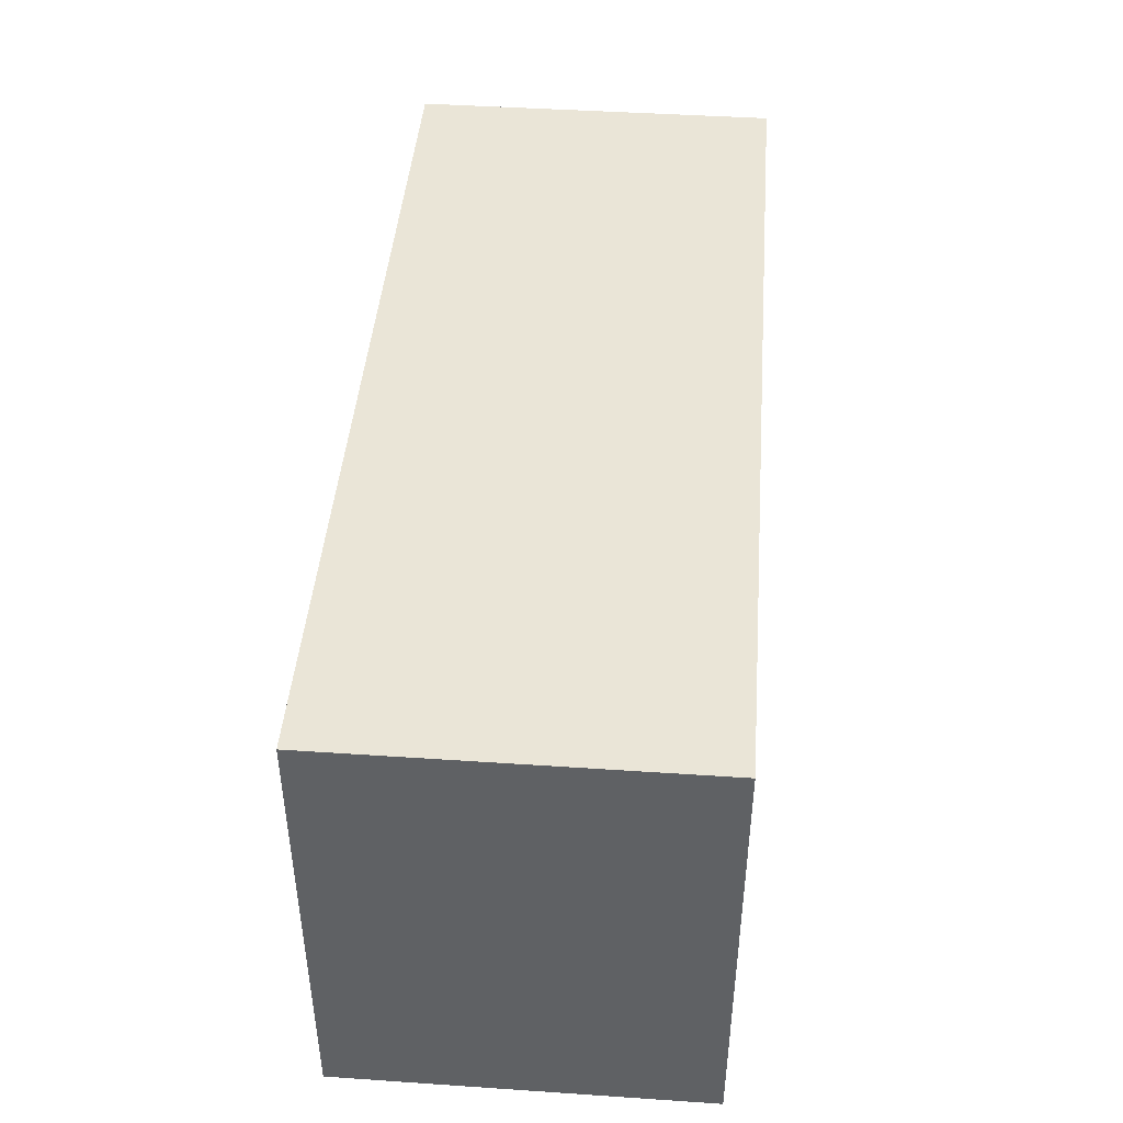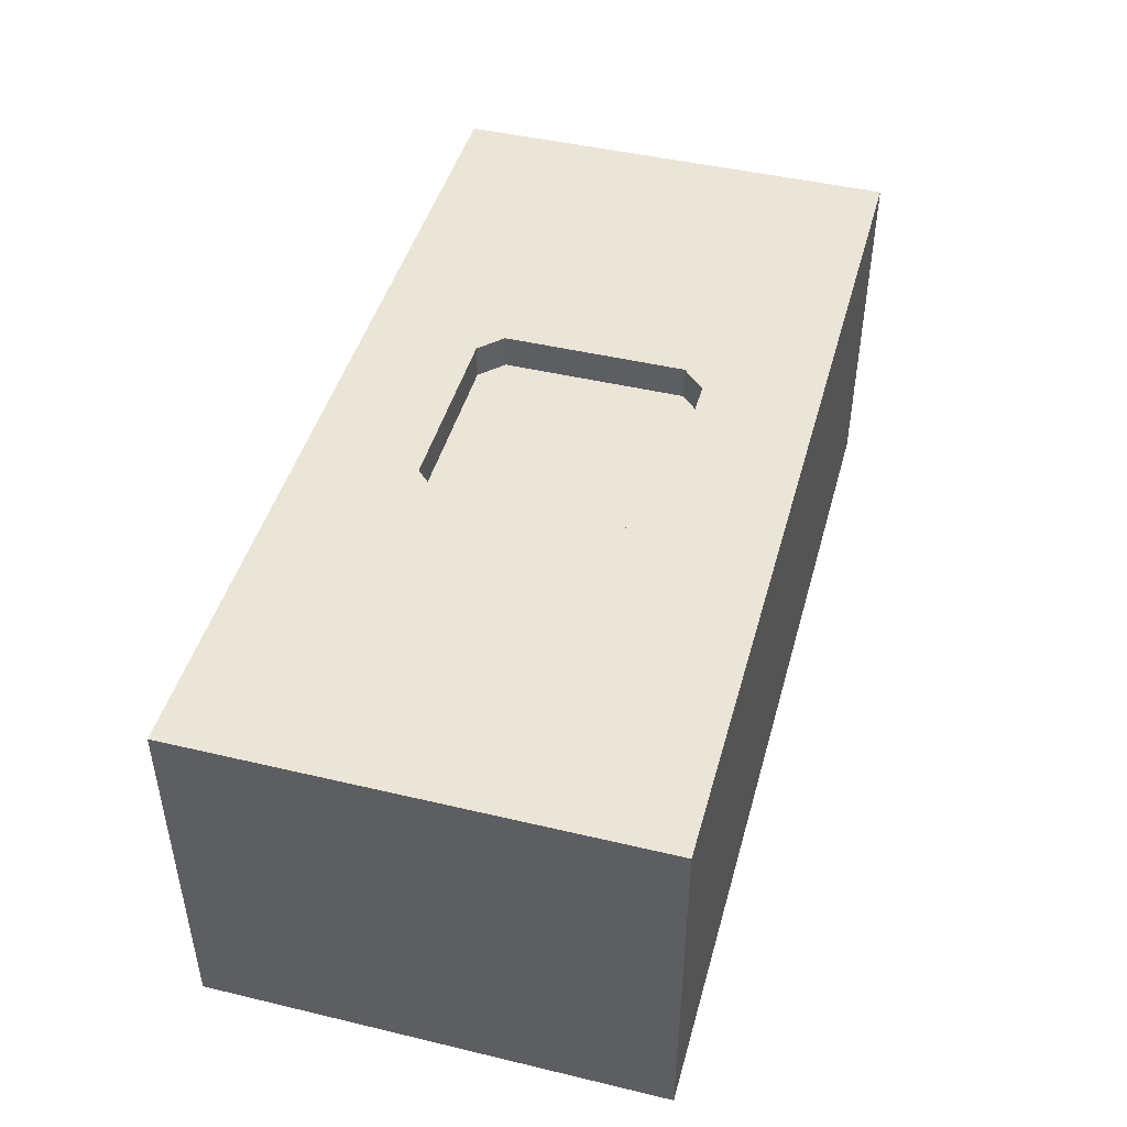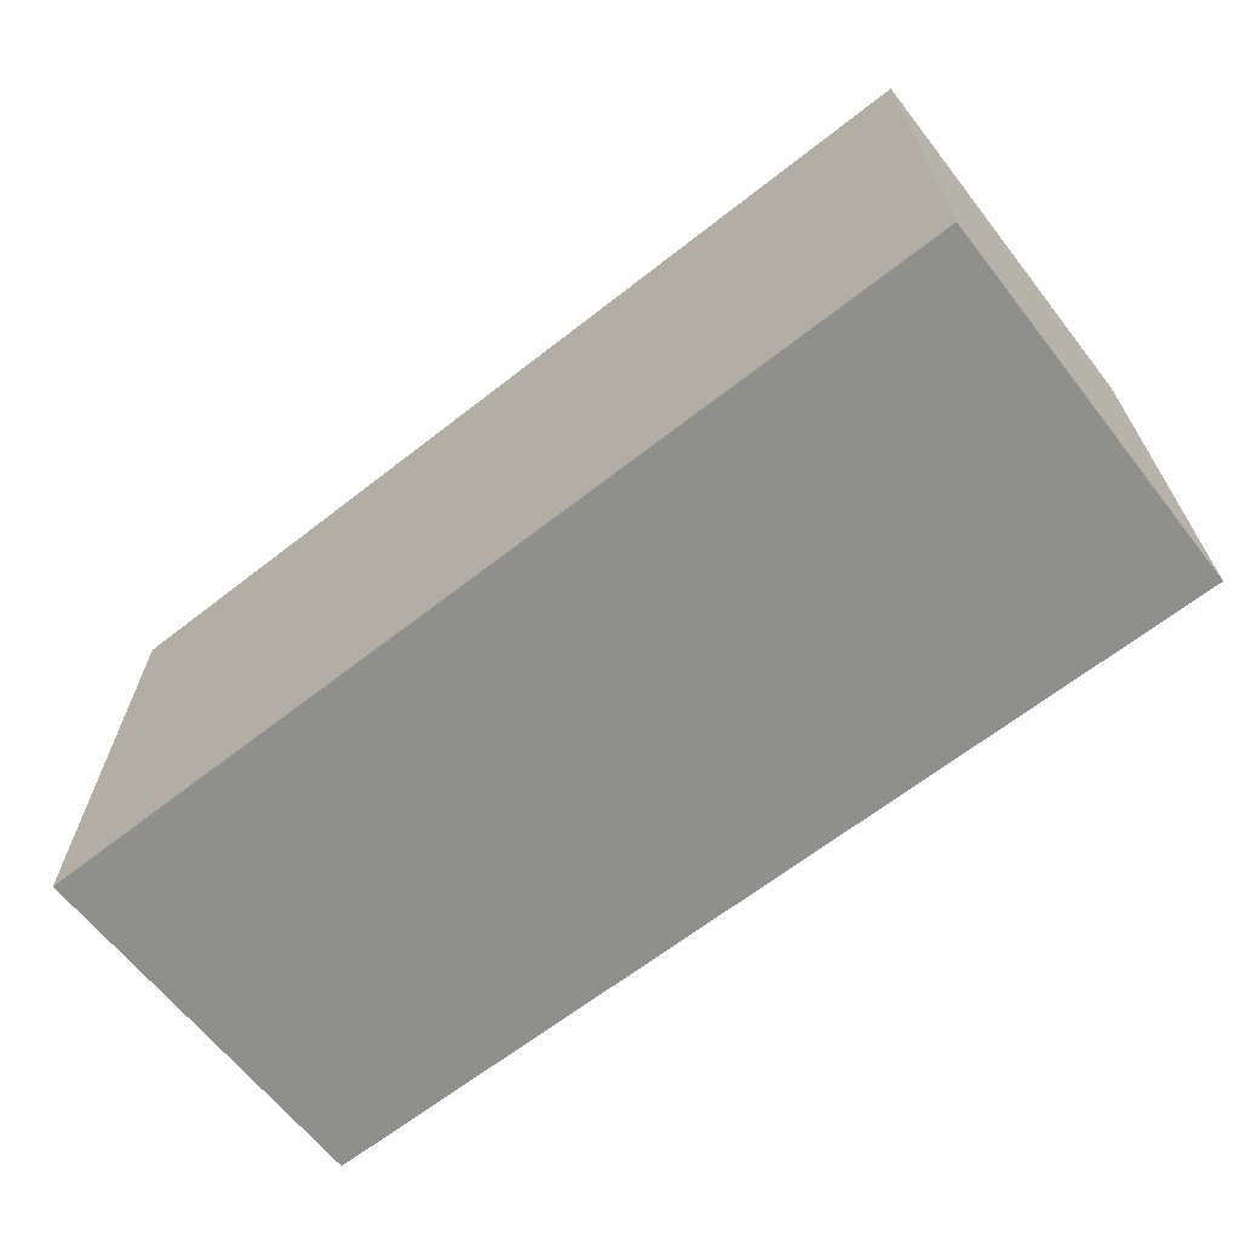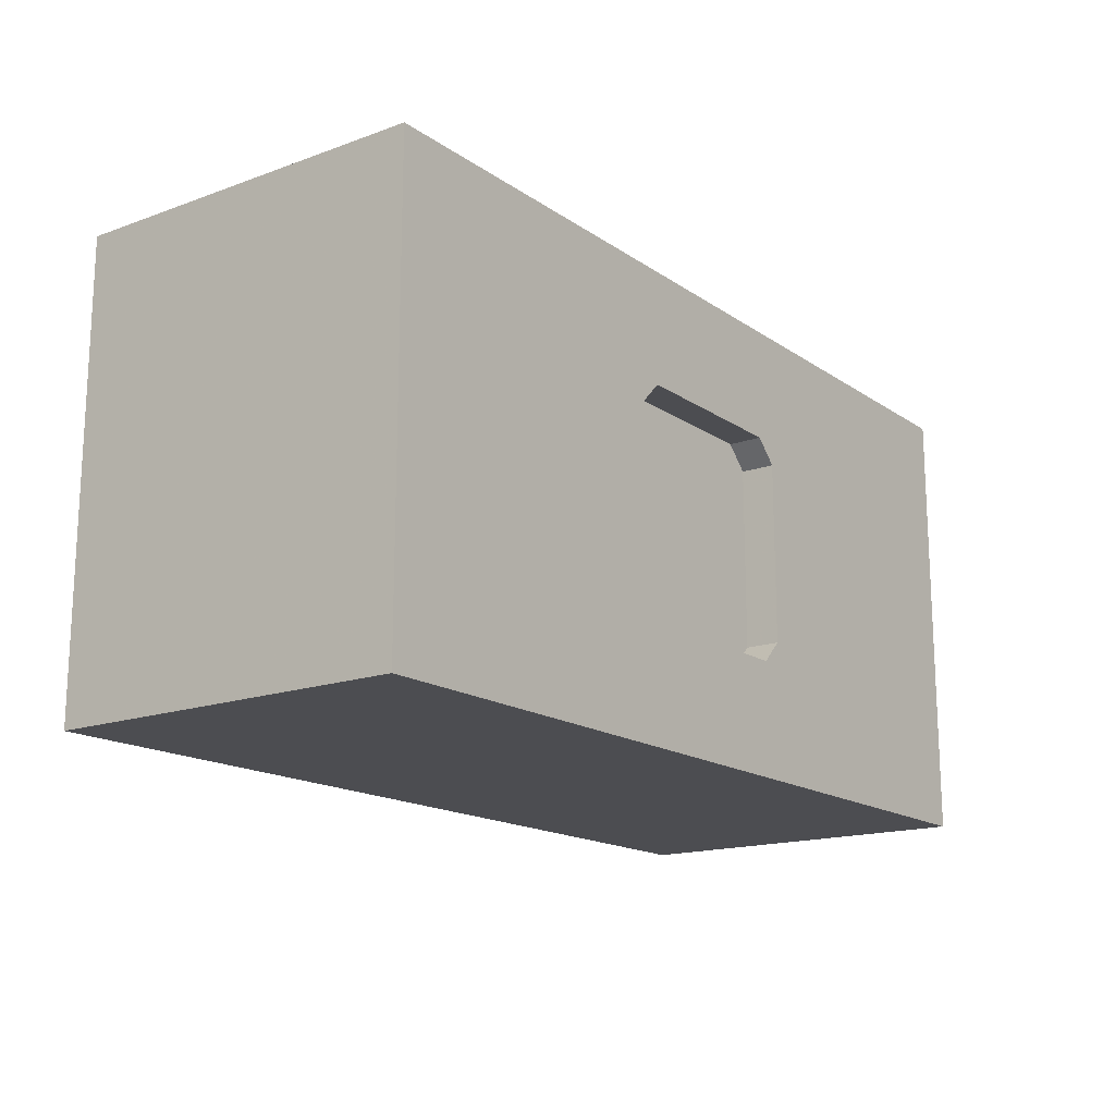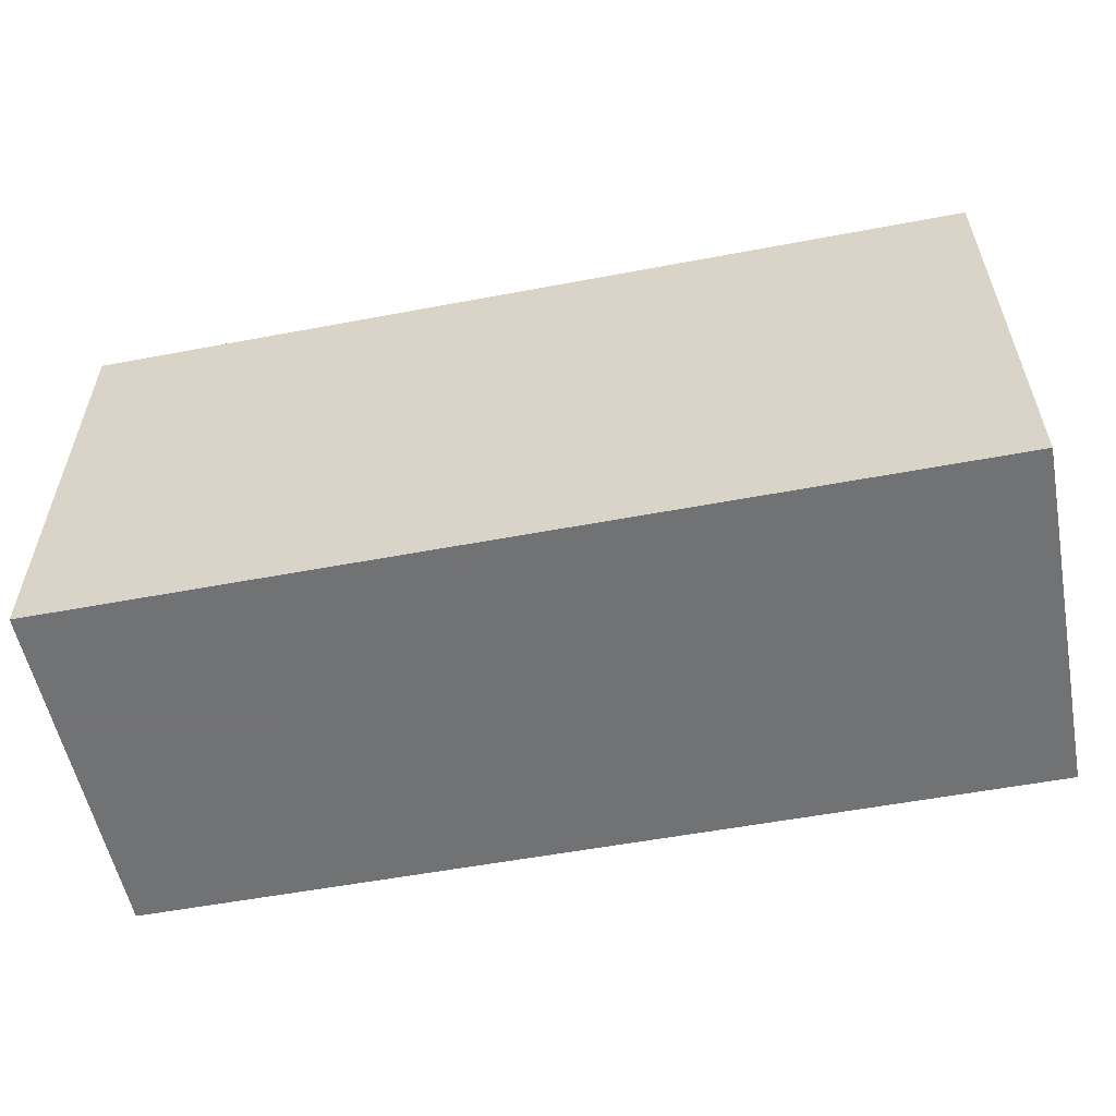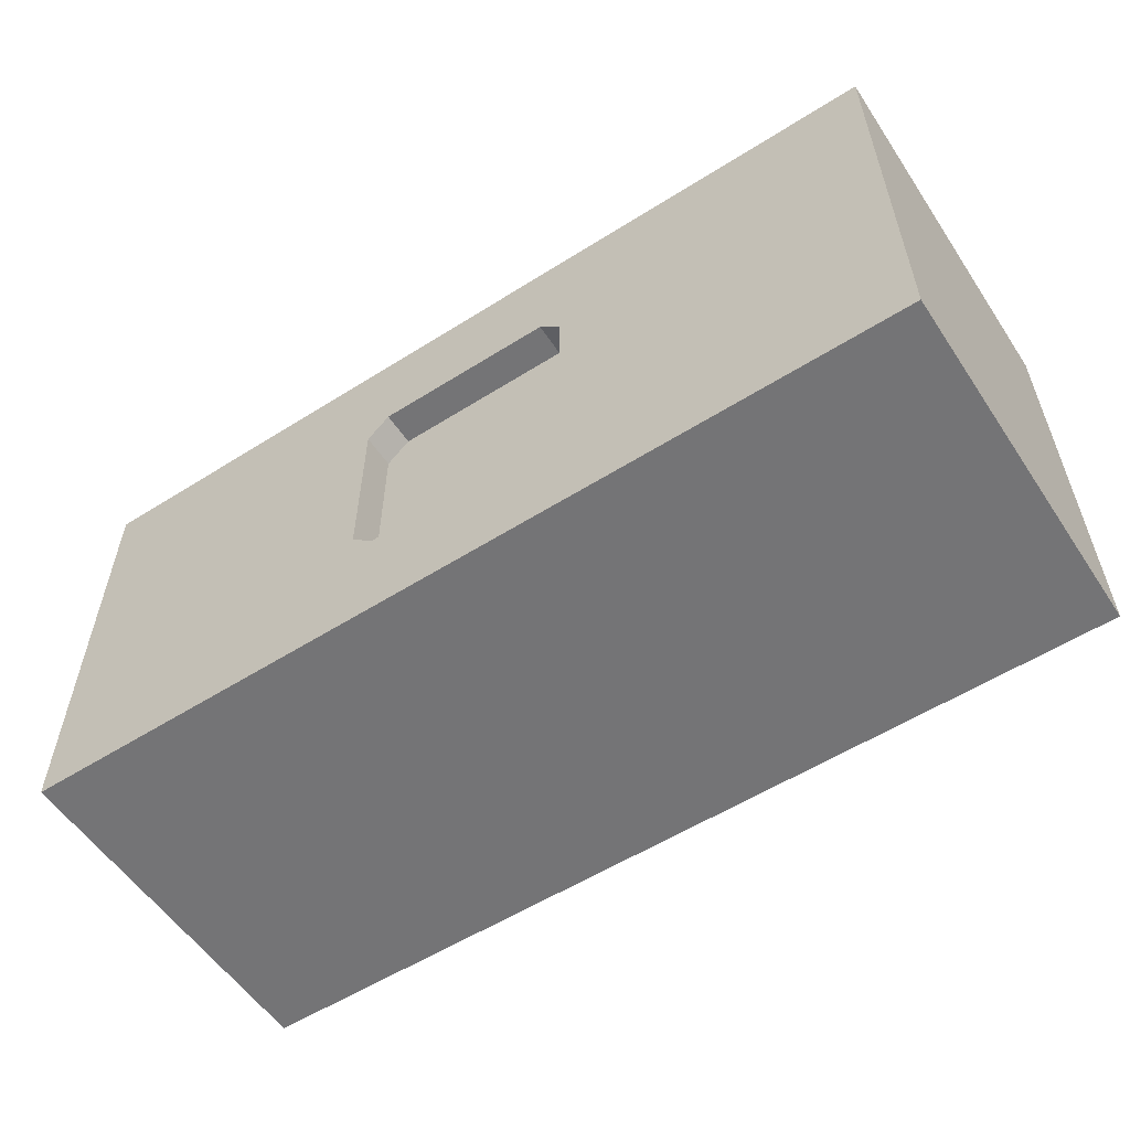
<metadata>
{"format":"obj","ext":"obj","renderer":"f3d","projection":"perspective","resolution":1024,"background":"white","views":[{"elev":44.2,"azim":-85.5,"up":"+Y"},{"elev":45.6,"azim":105.3,"up":"+Z"},{"elev":-65.2,"azim":-141.8,"up":"+Y"},{"elev":-16.2,"azim":-53.6,"up":"+Y"},{"elev":-55.6,"azim":-168.8,"up":"+Y"},{"elev":-56.3,"azim":33.4,"up":"+Y"}]}
</metadata>
<code>
v 97.48 0 80
v 53.13 0 39.87
v 120 75 80
v 98.93 100 80
v 120 75 72.5
v 118.7 0 0
v 80 75 80
v 80 75 72.5
v 75 70 80
v 75 70 72.5
v 200 100 0
v 0 100 0
v 0 100 80
v 200 100 80
v 145.3 100 39.89
v 0 0 0
v 200 0 80
v 0 0 80
v 125 30 80
v 125 70 72.5
v 81.53 100 0
v 125 70 80
v 78.71 55.14 0
v 125 30 72.5
v 120 25 72.5
v 120 25 80
v 75 30 72.5
v 80 25 72.5
v 80 25 80
v 200 0 0
v 75 30 80
f 1 29 18
f 16 2 18
f 17 1 6
f 6 2 16
f 16 23 6
f 21 23 12
f 16 12 23
f 13 4 21
f 7 3 4
f 18 31 13
f 14 4 3
f 4 13 7
f 9 7 13
f 22 14 3
f 17 14 19
f 22 19 14
f 19 26 17
f 1 17 26
f 31 18 29
f 26 29 1
f 14 15 4
f 16 18 12
f 8 7 10
f 7 8 3
f 5 3 8
f 22 3 20
f 5 20 3
f 22 20 19
f 24 19 20
f 23 11 6
f 19 24 26
f 21 11 23
f 25 26 24
f 9 13 31
f 25 28 26
f 9 10 7
f 10 9 27
f 31 27 9
f 8 10 5
f 27 28 10
f 10 28 5
f 25 24 28
f 20 5 24
f 28 24 5
f 29 28 31
f 11 21 15
f 11 15 14
f 27 31 28
f 12 13 21
f 29 26 28
f 14 17 11
f 30 11 17
f 15 21 4
f 1 18 2
f 30 17 6
f 2 6 1
f 30 6 11
f 13 12 18

</code>
